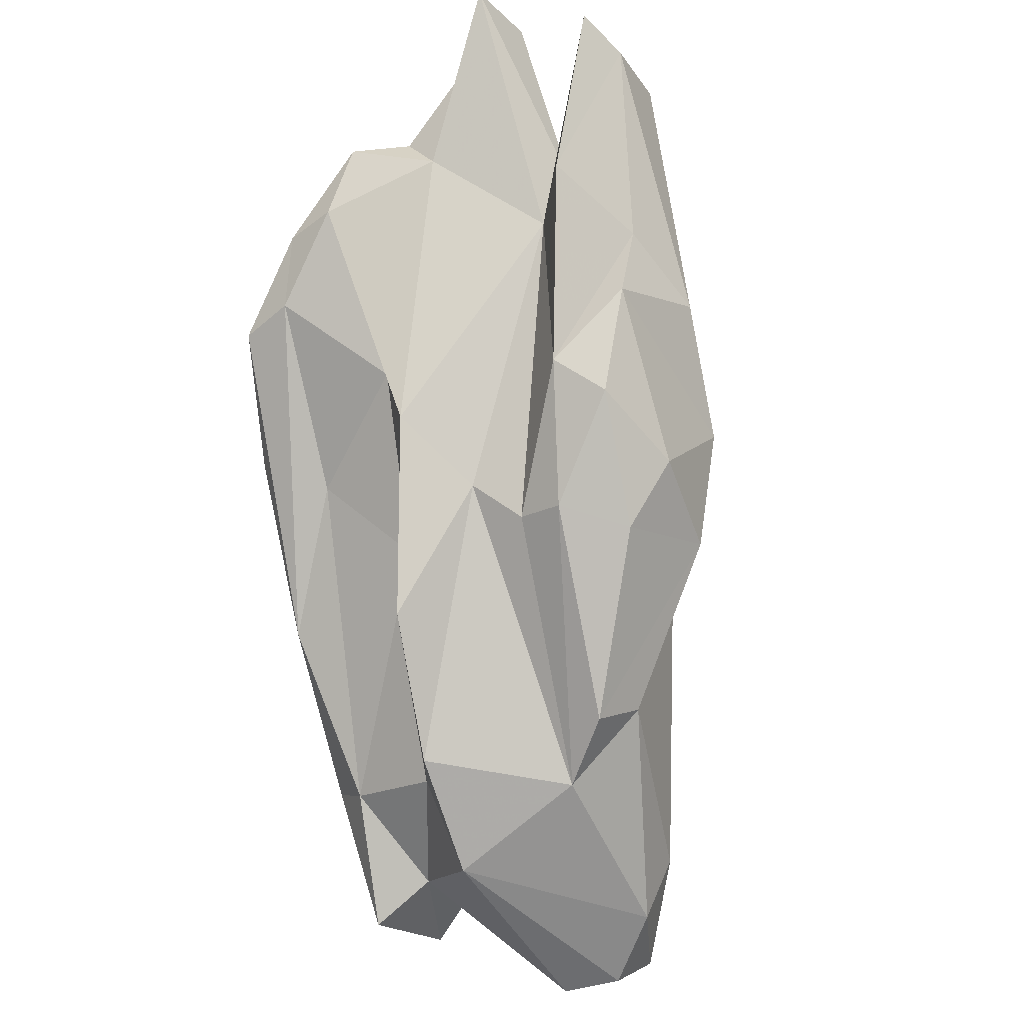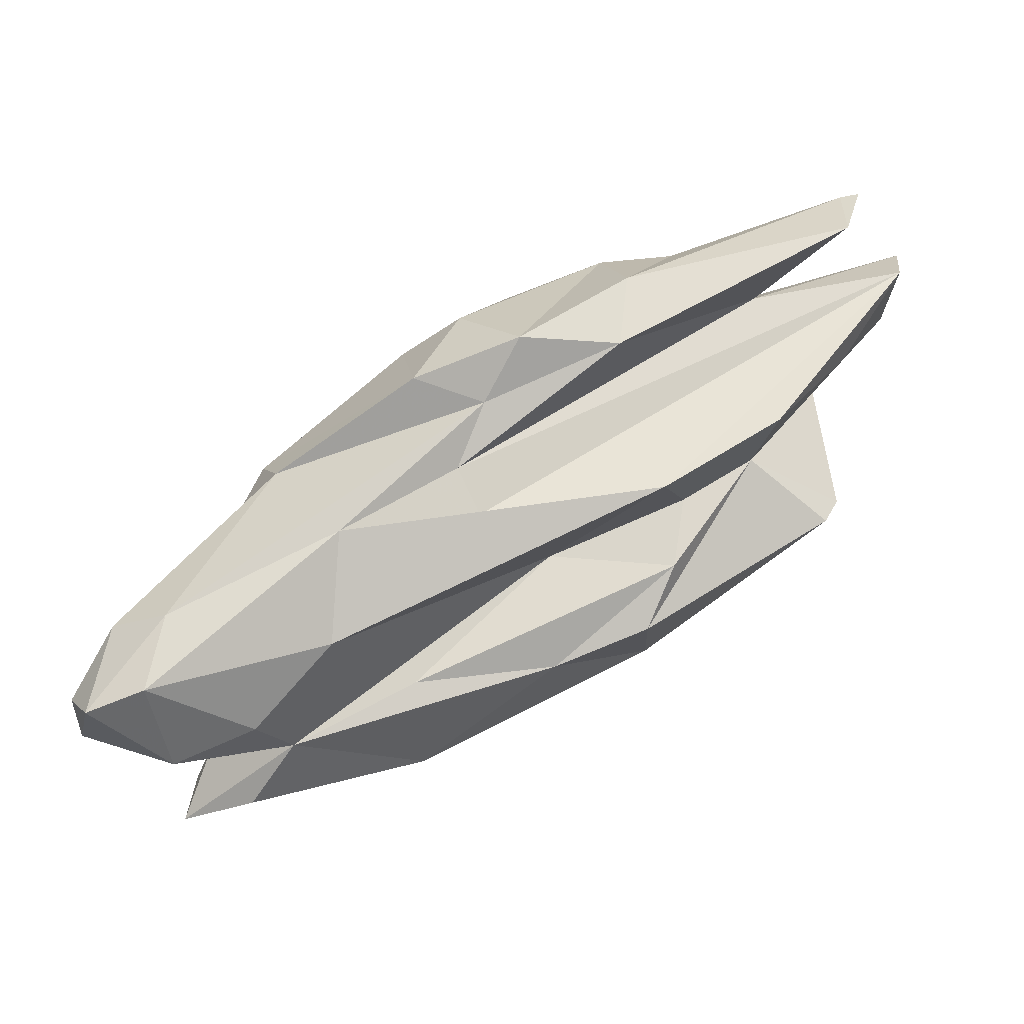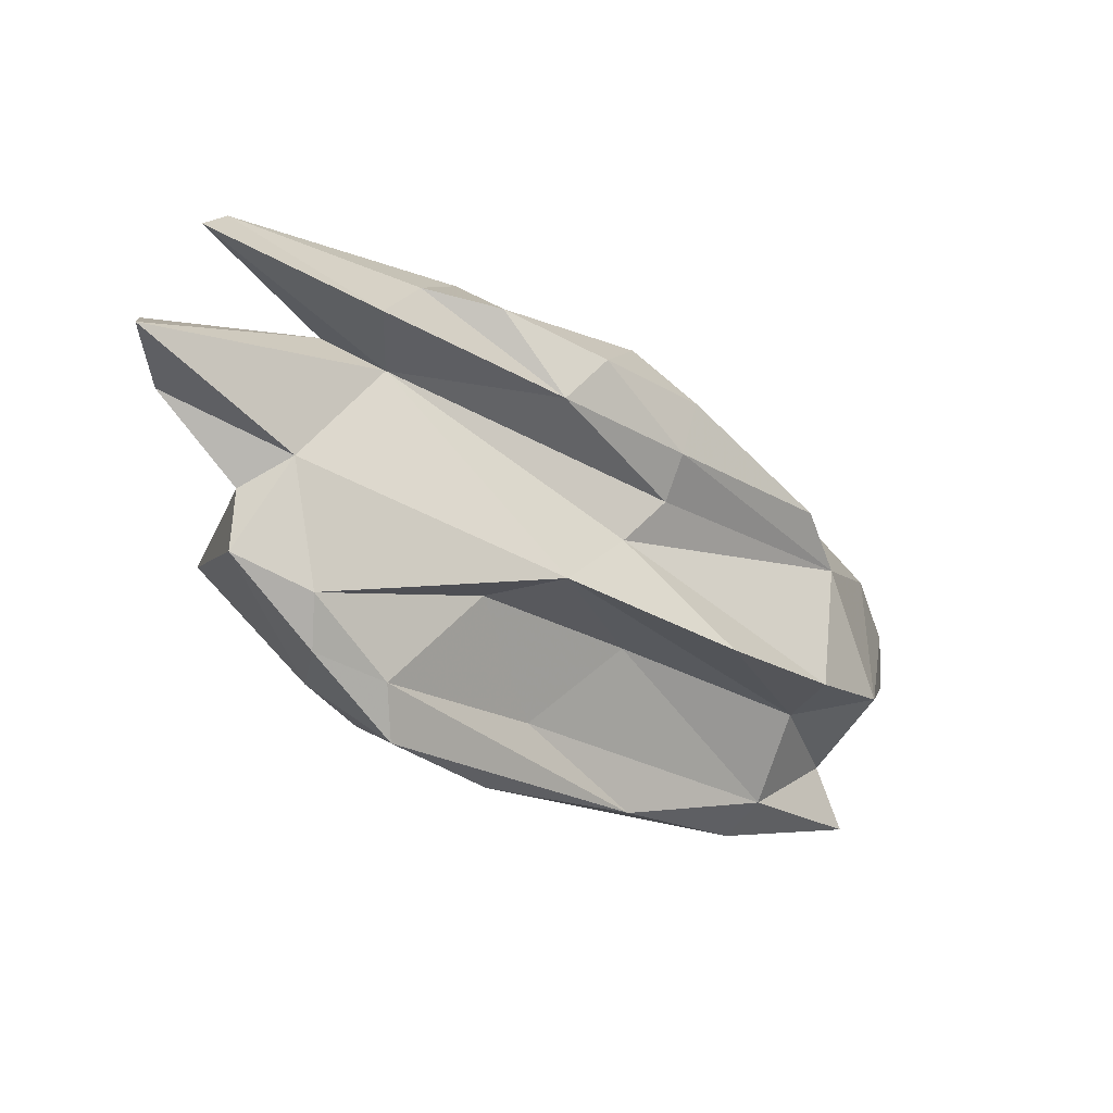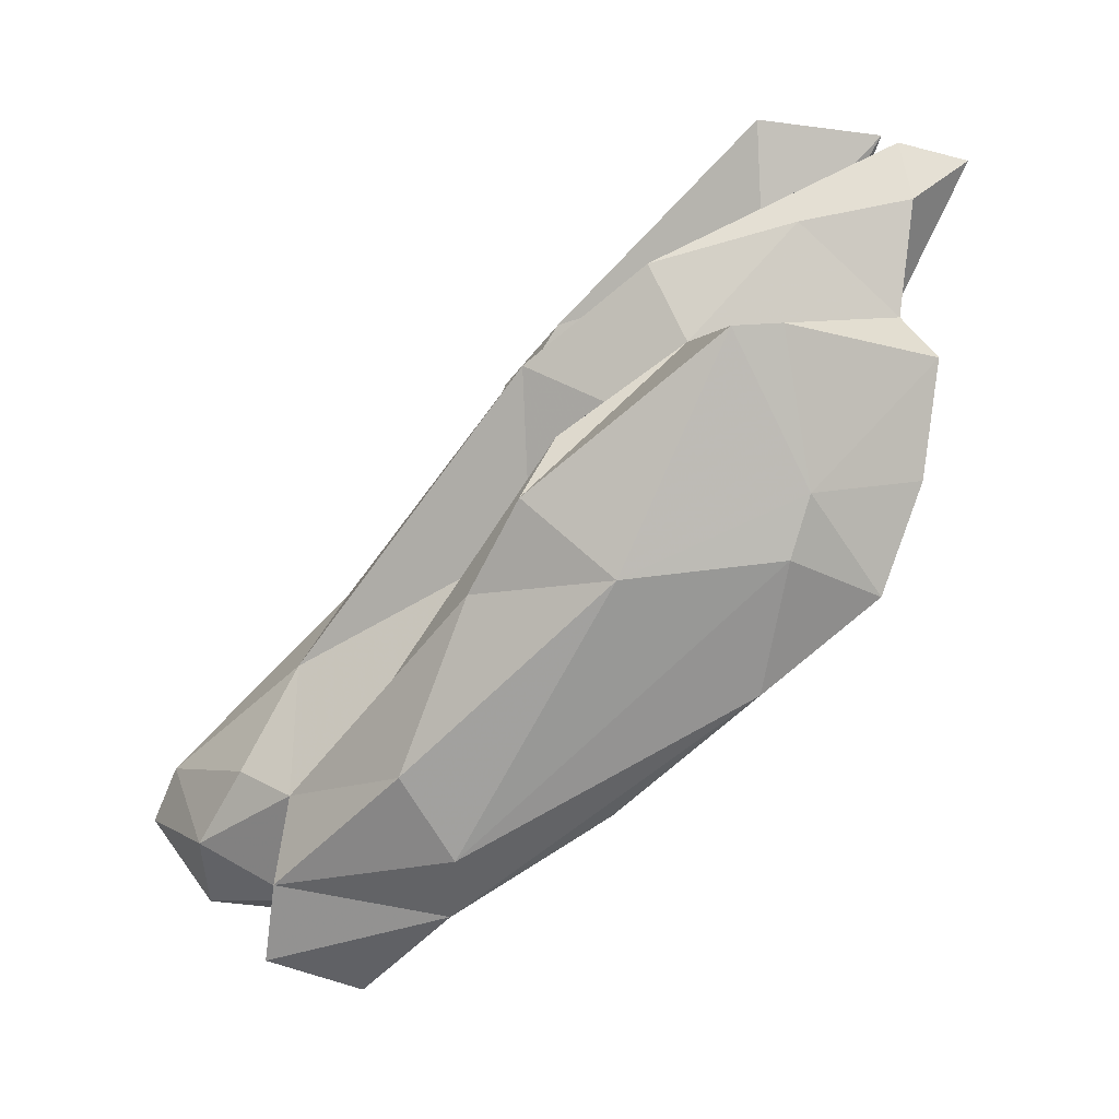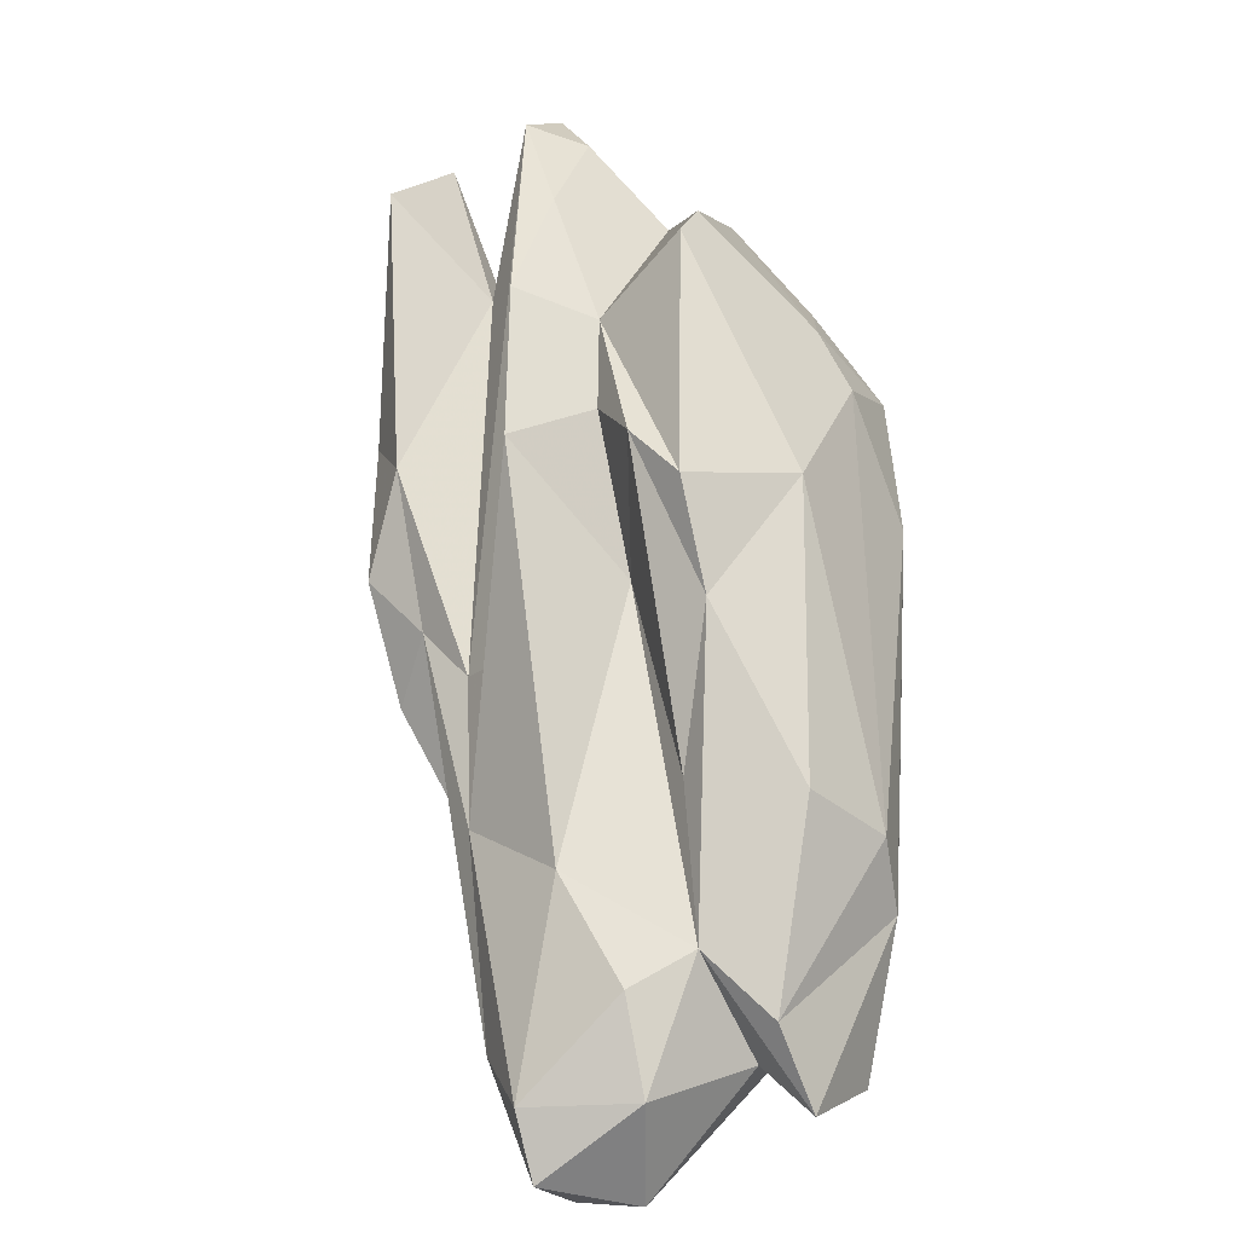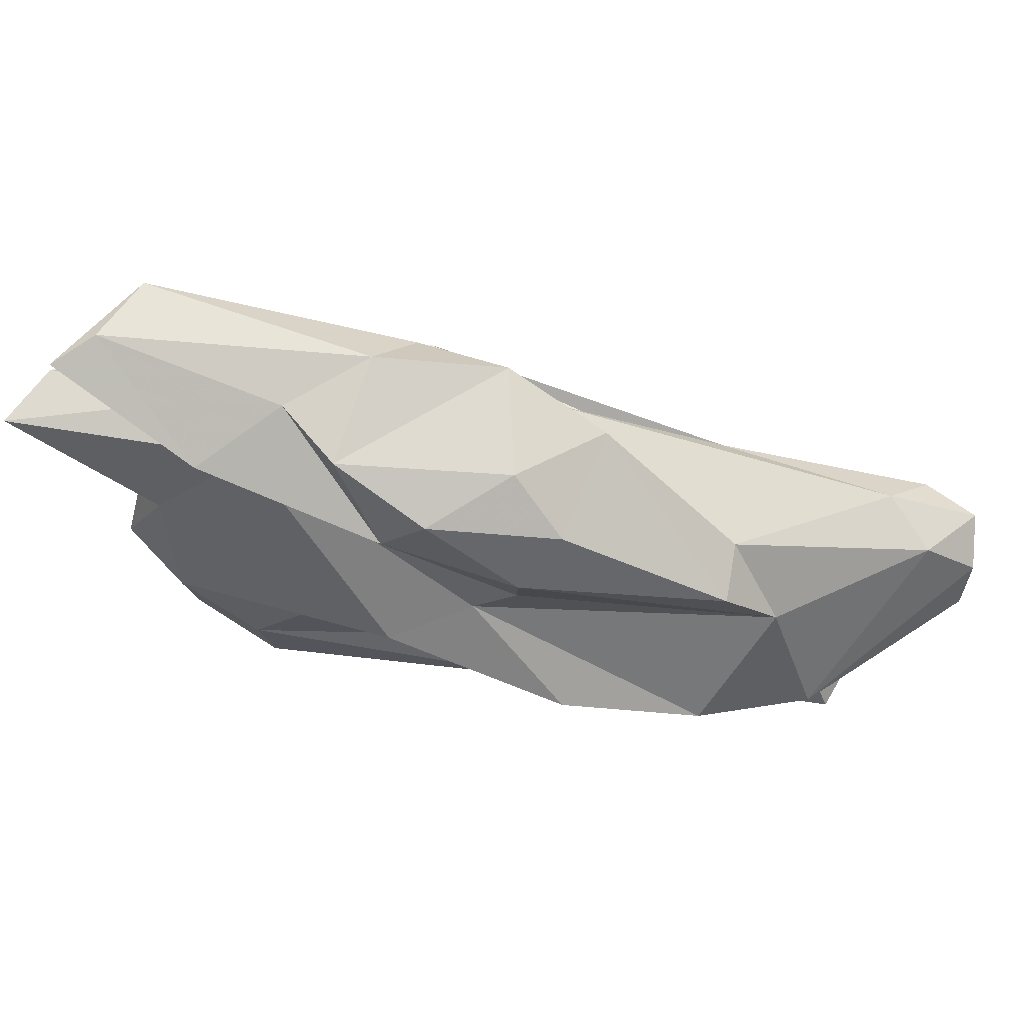
<metadata>
{"format":"obj","ext":"obj","renderer":"f3d","projection":"perspective","resolution":1024,"background":"white","views":[{"elev":-52.9,"azim":-66.1,"up":"+Y"},{"elev":37.4,"azim":114.0,"up":"+Z"},{"elev":-6.5,"azim":-80.7,"up":"+Z"},{"elev":51.3,"azim":166.6,"up":"+Y"},{"elev":30.9,"azim":102.8,"up":"+Y"},{"elev":53.4,"azim":-33.5,"up":"+Z"}]}
</metadata>
<code>
v 255.4 308.3 101.4
v 259.7 308.7 98.71
v 262 301.4 95.21
v 267.1 297.7 100.7
v 258.5 305.8 107.4
v 260.7 304.7 89.88
v 263.2 296.9 103.3
v 262 300.3 87.72
v 261.6 305.3 108.6
v 263 300.6 84.58
v 265.5 297 83.03
v 269.2 296.2 106
v 270.2 309.5 90.11
v 270.5 292.7 88.22
v 266.6 297.1 79.74
v 266 307.2 109
v 261.8 304.7 93.45
v 267.1 301.5 102.8
v 266.5 307.9 99.16
v 271 288 99.59
v 275.9 285.3 91.92
v 275.3 295.4 107.4
v 271.9 300.4 80.92
v 270.9 287.8 89.19
v 275.3 306.4 99.4
v 283 286.1 75.97
v 276.1 291.1 81.2
v 277.9 283 94.41
v 277.2 281.9 97.17
v 270 291.4 104.7
v 272.9 285.8 102.1
v 270.2 303 83.27
v 259.5 309.5 102.6
v 279.6 285.9 85.8
v 279 285.1 103.9
v 280.1 281.4 100.7
v 274.1 304.3 94.74
v 273 309.6 90.51
v 279.3 296.6 105.1
v 284.4 294.1 90.64
v 278.8 301.3 93.74
v 282.5 291 106
v 282.7 302.2 91.24
v 291.7 278.8 76.66
v 285.9 285.1 103.3
v 286.6 274.1 83.92
v 292 273.9 91.6
v 288.5 275 94.93
v 290.4 276.6 82.22
v 283.1 301.4 97.77
v 274.1 293.2 77.39
v 278.8 279.1 85.56
v 285 289.6 102.2
v 285.6 301.6 87.84
v 281.4 300 82.1
v 294.8 284.1 97
v 287.9 289.1 98.79
v 290.8 277.3 96.72
v 289.2 291.2 96.61
v 292.4 285.4 75.43
v 294.4 288.8 85.69
v 303.2 276.2 93.93
v 298.6 273.8 74.92
v 297.6 275.3 79
v 303.6 272.4 91.96
v 289.1 296.6 85.66
v 293.8 271.3 83.33
v 294.7 289.4 79.16
v 293 281 74.52
v 302.7 280.9 79.1
v 300.8 283.2 83.53
v 306.8 271.2 84.84
v 298.8 285.4 91.29
v 304 276.3 76.85
v 301.3 276.8 80.22
v 303.4 282.1 86.7
v 307.3 271.2 88.37
v 307.4 277 91.37
v 306.7 277.9 84.91
v 309.3 273.8 89.95
g foo
f 35 45 42
f 36 45 35
f 31 36 35
f 30 35 42
f 30 31 35
f 30 42 22
f 53 45 58
f 48 58 45
f 48 45 36
f 29 48 36
f 42 45 53
f 42 53 39
f 36 31 29
f 22 42 39
f 31 20 29
f 20 31 30
f 12 30 22
f 12 20 30
f 20 12 7
f 9 22 16
f 22 39 16
f 12 22 9
f 7 12 9
f 5 7 9
f 16 5 9
f 47 65 58
f 58 65 62
f 62 56 53
f 58 62 53
f 48 47 58
f 29 47 48
f 57 53 56
f 28 47 29
f 57 39 53
f 28 20 4
f 20 28 29
f 57 18 39
f 20 7 4
f 16 39 18
f 5 16 18
f 5 18 4
f 7 5 4
f 80 78 62
f 65 80 62
f 77 80 65
f 77 65 67
f 56 62 78
f 67 65 47
f 59 57 56
f 21 47 28
f 21 46 47
f 28 4 21
f 33 57 59
f 21 4 24
f 33 18 57
f 3 24 4
f 1 4 18
f 3 4 1
f 1 18 33
f 77 72 80
f 72 79 80
f 78 80 79
f 72 77 67
f 78 73 56
f 46 67 47
f 50 56 73
f 50 59 56
f 52 46 21
f 24 52 21
f 33 59 50
f 50 25 33
f 25 19 33
f 2 33 19
f 2 3 1
f 33 2 1
f 75 79 72
f 78 79 76
f 78 76 73
f 71 73 76
f 73 71 40
f 50 73 40
f 67 46 49
f 49 46 52
f 49 24 34
f 24 49 52
f 40 41 50
f 25 50 41
f 14 34 24
f 37 25 41
f 19 25 37
f 17 19 37
f 3 8 24
f 24 8 14
f 17 6 3
f 6 8 3
f 2 19 17
f 17 3 2
f 71 79 75
f 76 79 71
f 64 75 72
f 64 72 67
f 49 64 67
f 71 61 40
f 40 61 43
f 43 41 40
f 14 27 34
f 41 43 37
f 14 8 11
f 13 37 38
f 13 17 37
f 17 13 6
f 70 71 74
f 74 71 75
f 74 75 64
f 63 74 64
f 44 64 49
f 44 63 64
f 61 71 66
f 34 44 49
f 61 66 43
f 54 43 66
f 34 27 44
f 43 54 37
f 54 38 37
f 11 27 14
f 10 11 8
f 10 8 6
f 74 63 69
f 69 70 74
f 68 71 70
f 44 69 63
f 68 66 71
f 26 69 44
f 54 66 55
f 68 55 66
f 26 44 27
f 38 54 55
f 26 27 11
f 15 26 11
f 32 38 55
f 13 38 32
f 6 13 32
f 32 15 10
f 10 15 11
f 6 32 10
f 68 70 60
f 69 60 70
f 55 68 60
f 51 60 69
f 69 26 51
f 23 55 60
f 23 60 51
f 15 51 26
f 32 55 23
f 15 23 51
f 15 32 23
g

</code>
